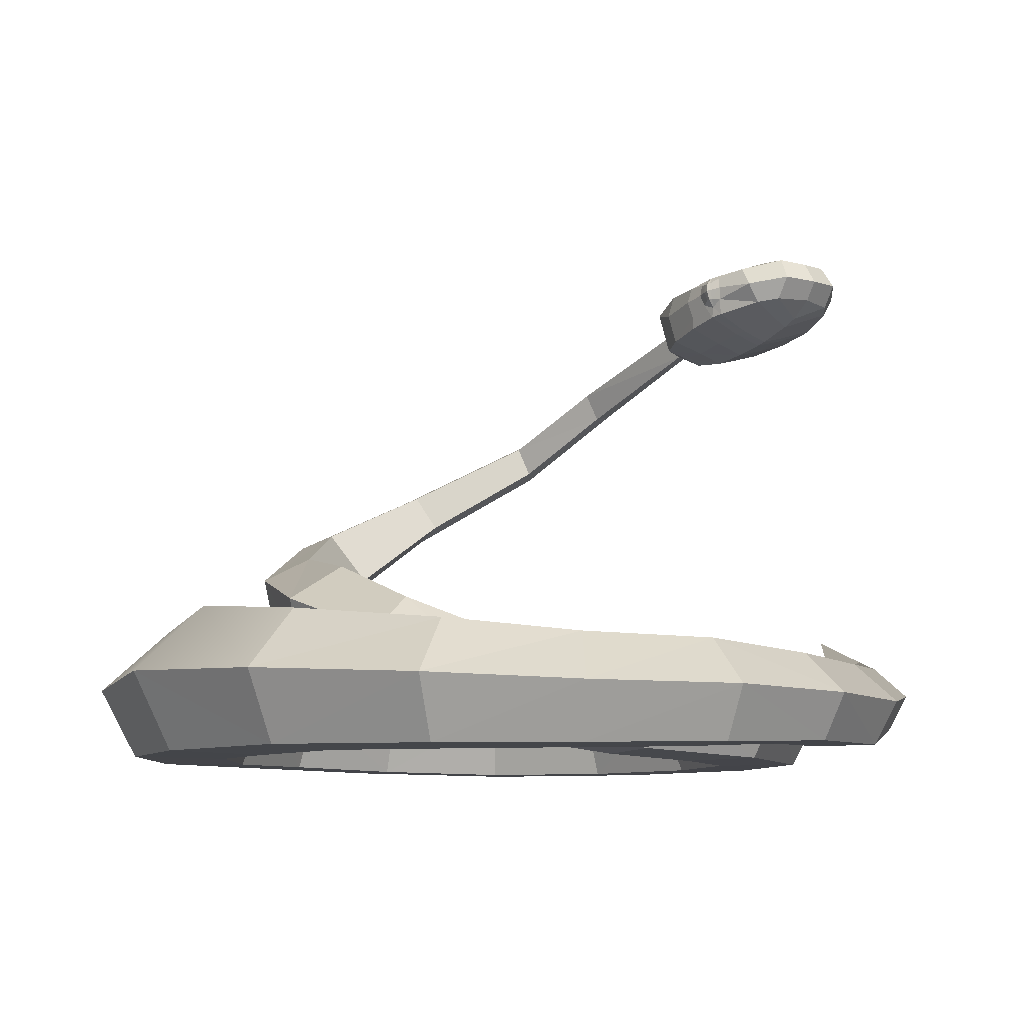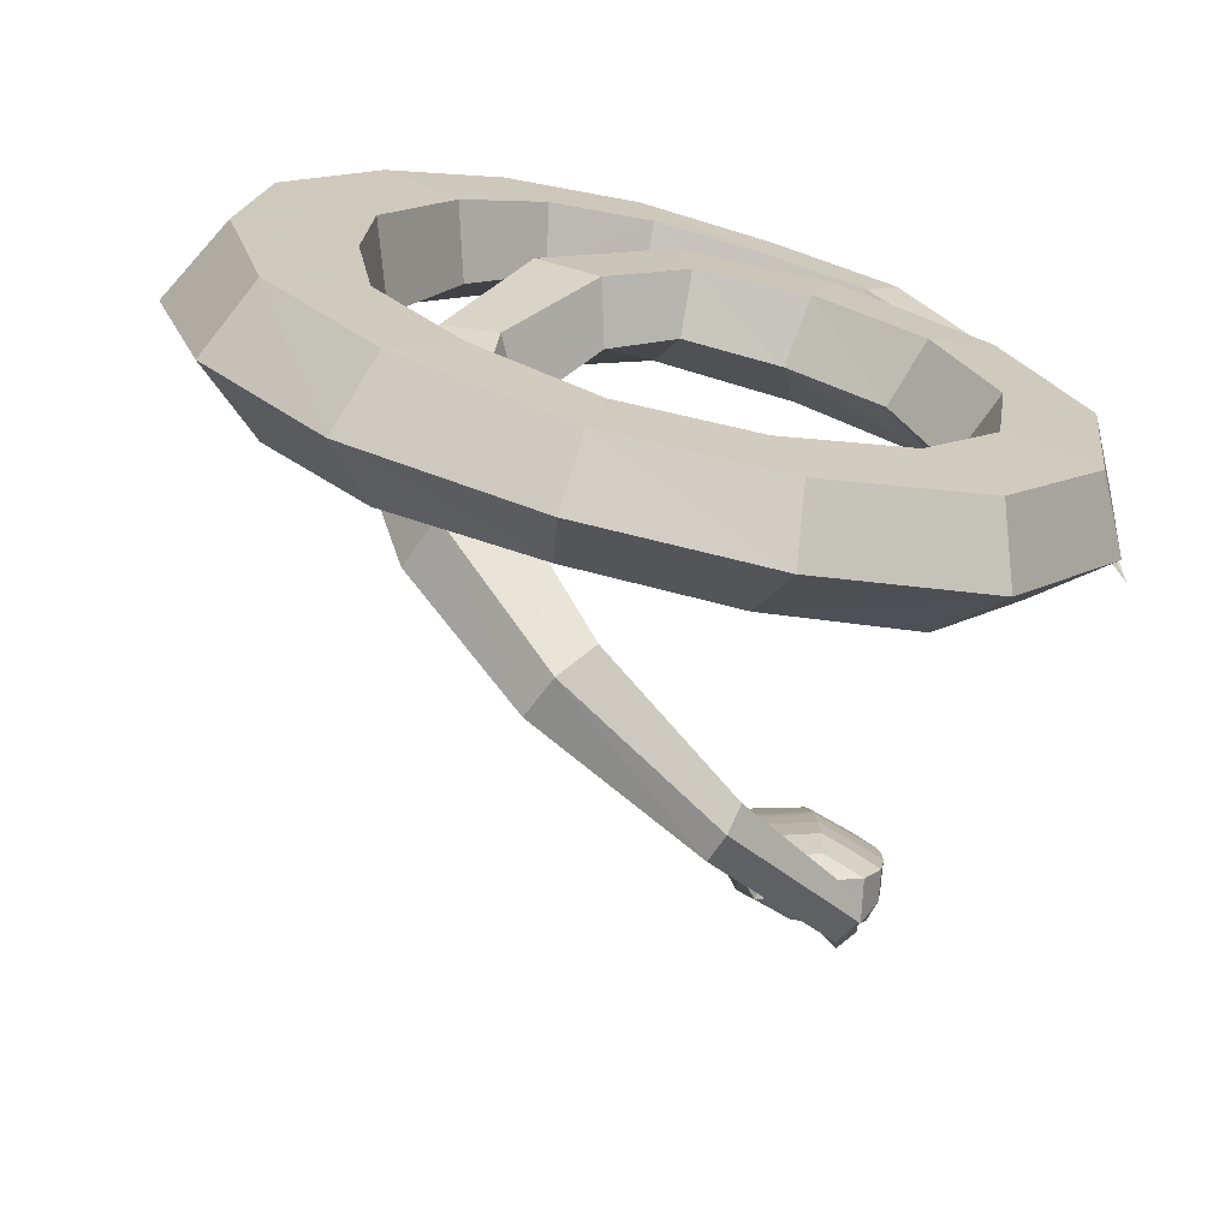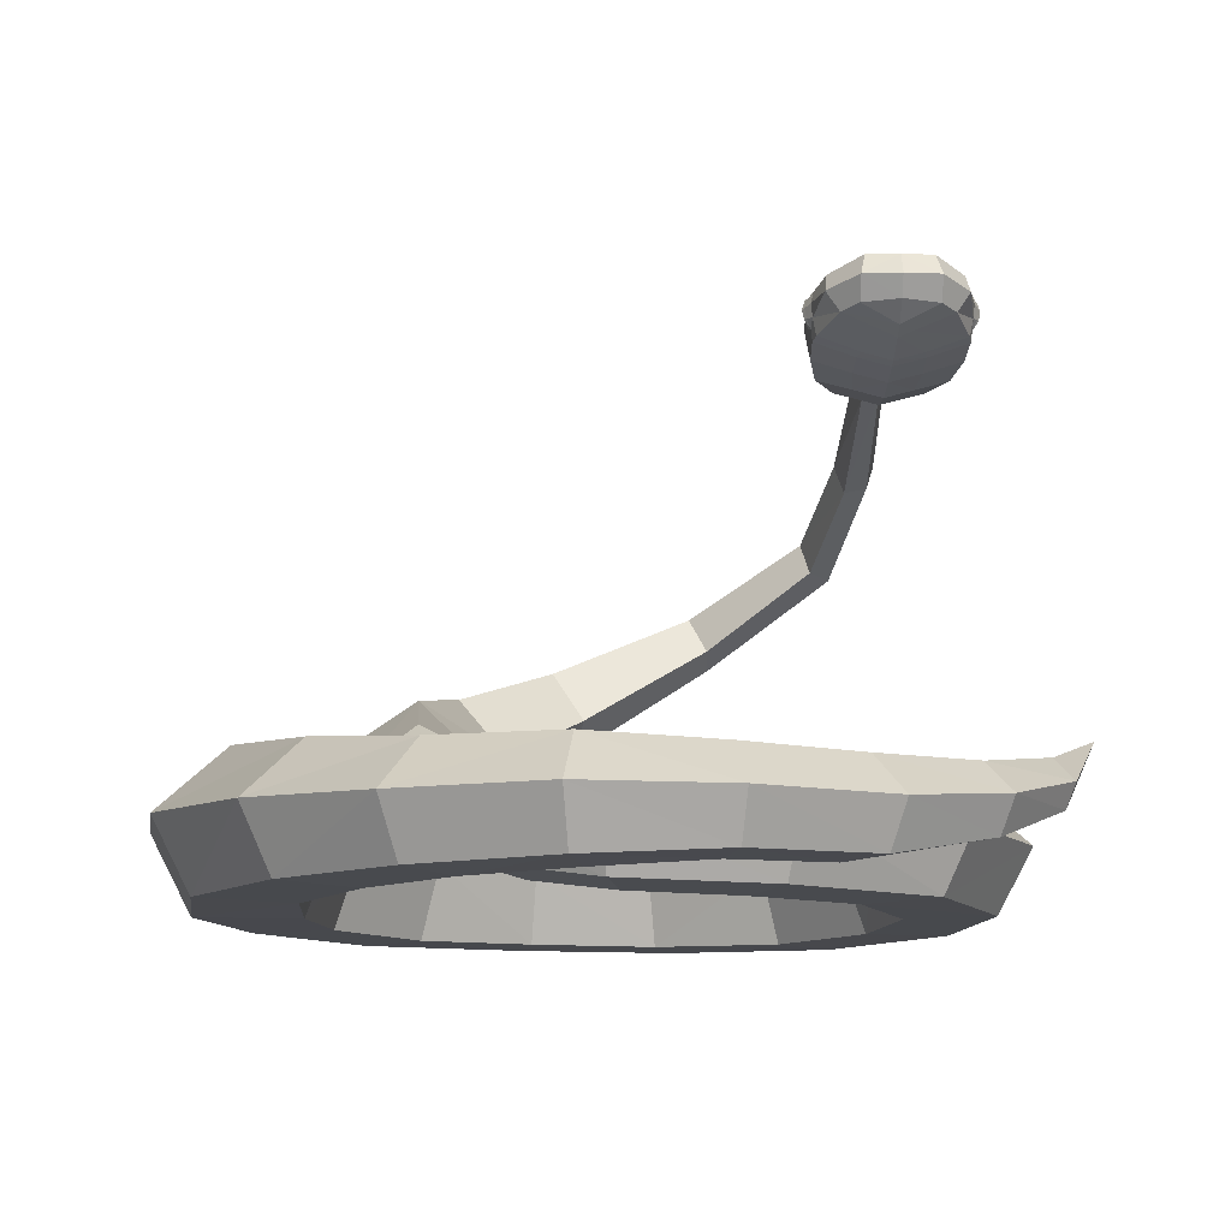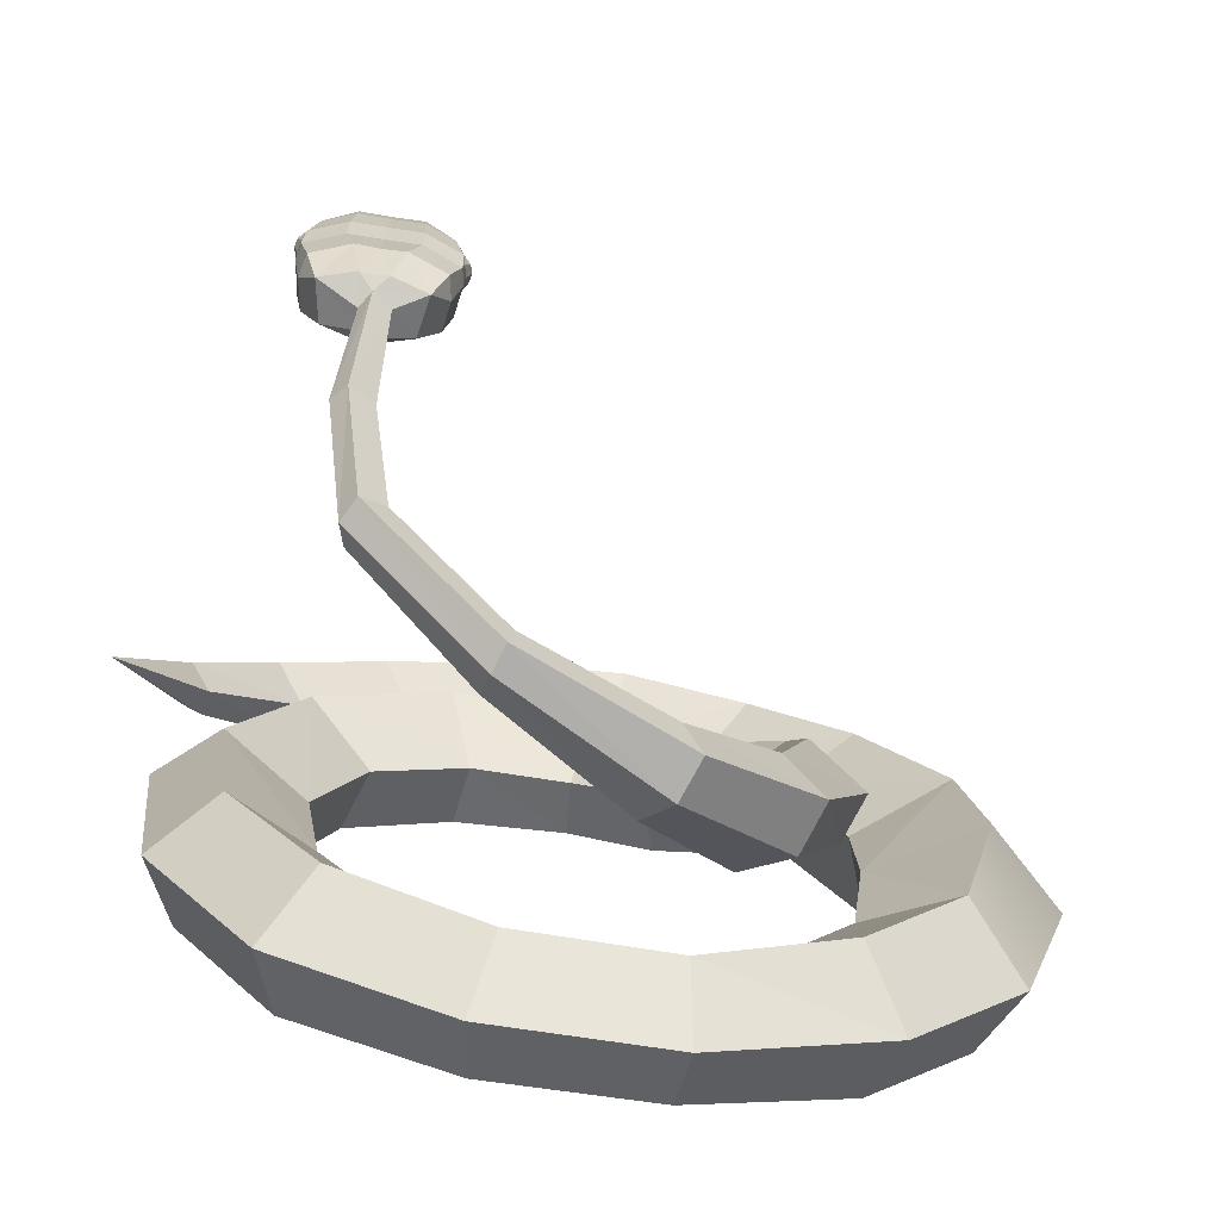
<metadata>
{"format":"obj","ext":"obj","renderer":"f3d","projection":"perspective","resolution":1024,"background":"white","views":[{"elev":-8.8,"azim":-37.5,"up":"+Y"},{"elev":-69.8,"azim":-14.4,"up":"+Z"},{"elev":-12.3,"azim":-1.4,"up":"+Y"},{"elev":-73.6,"azim":171.2,"up":"+Z"}]}
</metadata>
<code>
v  0.4248 0.1131 0.2494
v  0.4767 0.1805 0.0831
v  0.4075 0.1408 0.2215
v  0.415 0.0856 0.2409
v  0.3835 0.1207 0.1935
v  0.3901 0.0878 0.2104
v  0.3226 0.1199 0.329
v  0.3473 0.0848 0.3584
v  0.3339 0.0455 0.3424
v  0.2889 0.0877 0.2888
v  0.2997 0.0446 0.3016
v  0.2075 0.1143 0.4068
v  0.2357 0.0694 0.4471
v  0.2204 0.019 0.4252
v  0.1689 0.0731 0.3518
v  0.1813 0.0179 0.3693
v  0.0787 0.117 0.4557
v  0.0877 0.0699 0.5064
v  0.0828 0.0171 0.4788
v  0.0665 0.0738 0.3863
v  0.0704 0.016 0.4084
v  -0.4819 0.0917 0.1612
v  -0.4069 0.1647 0.1339
v  -0.424 0.1811 -0.0374
v  -0.5109 0.1003 -0.045
v  -0.4636 0.0097 -0.0408
v  -0.4411 0.01 0.1463
v  -0.3044 0.0978 0.0965
v  -0.3054 0.107 -0.027
v  -0.3371 0.0082 0.1085
v  -0.3433 0.0077 -0.0303
v  -0.3764 0.081 0.3359
v  -0.3179 0.1462 0.295
v  -0.3446 0.0079 0.3136
v  -0.238 0.0864 0.239
v  -0.2635 0.0063 0.2569
v  -0.2407 0.0723 0.4505
v  -0.2046 0.1298 0.399
v  -0.2211 0.0079 0.4225
v  -0.1553 0.0771 0.3286
v  -0.171 0.0065 0.3511
v  -0.0749 0.0716 0.5145
v  -0.0645 0.1261 0.4558
v  -0.0692 0.0106 0.4825
v  -0.0504 0.0762 0.3756
v  -0.0549 0.0093 0.4012
v  0.3286 0.0731 0.2266
v  0.4185 0.0785 0.0338
v  0.3486 0.1433 0.0214
v  0.2743 0.1336 0.1886
v  0.2991 0.0052 0.2059
v  0.3805 0.0059 0.0271
v  0.2532 0.0839 0.0046
v  0.2001 0.0781 0.1367
v  0.2837 0.0043 0.01
v  0.2238 0.0037 0.1532
v  0.3936 0.0798 -0.1871
v  0.3254 0.1462 -0.1622
v  0.3565 0.0055 -0.1736
v  0.2321 0.0854 -0.1283
v  0.2618 0.0038 -0.1391
v  0.2671 0.0812 -0.3694
v  0.2196 0.1486 -0.3128
v  0.2413 0.0056 -0.3386
v  0.1548 0.0868 -0.2356
v  0.1755 0.004 -0.2602
v  -0.4529 0.0907 -0.2338
v  -0.3849 0.1624 -0.1945
v  -0.4159 0.0104 -0.2124
v  -0.2921 0.0967 -0.1409
v  -0.3217 0.0086 -0.1581
v  -0.2758 0.1549 -0.3192
v  -0.3241 0.0863 -0.3768
v  -0.2979 0.0094 -0.3455
v  -0.2099 0.092 -0.2406
v  -0.2309 0.0077 -0.2657
v  -0.1166 0.1419 -0.3886
v  -0.1283 0.0803 -0.455
v  -0.1219 0.0112 -0.4189
v  -0.1006 0.0854 -0.2978
v  -0.1057 0.0097 -0.3268
v  0.054 0.1426 -0.3878
v  0.0719 0.0794 -0.4546
v  0.0621 0.0086 -0.4183
v  0.0295 0.0847 -0.2965
v  0.0373 0.007 -0.3256
v  0.1278 0.133 0.2767
v  0.1503 0.0729 0.3385
v  0.1381 0.0057 0.3049
v  0.0971 0.078 0.1923
v  0.1069 0.0042 0.2193
v  -0.0267 0.1264 0.277
v  -0.0371 0.0717 0.336
v  -0.0325 0.0118 0.3064
v  -0.0125 0.0763 0.1964
v  -0.017 0.009 0.2221
v  -0.1506 0.1431 0.1985
v  -0.1965 0.0884 0.237
v  -0.1751 0.0384 0.2227
v  -0.0878 0.0929 0.1459
v  -0.1079 0.0257 0.1627
v  -0.221 0.1949 0.0876
v  -0.2761 0.1496 0.1047
v  -0.254 0.0931 0.0834
v  -0.1583 0.1459 0.0497
v  -0.1942 0.0773 0.0524
v  -0.227 0.244 -0.0429
v  -0.2942 0.2006 -0.0548
v  -0.2734 0.1476 -0.0687
v  -0.1634 0.1813 -0.0428
v  -0.2041 0.1196 -0.0731
v  -0.1884 0.2704 -0.1794
v  -0.2369 0.2414 -0.2085
v  -0.2163 0.184 -0.2179
v  -0.133 0.2011 -0.1572
v  -0.1628 0.152 -0.1974
v  -0.0828 0.322 -0.289
v  -0.1048 0.3075 -0.3277
v  -0.0871 0.2609 -0.336
v  -0.0467 0.2618 -0.2617
v  -0.0561 0.2308 -0.3109
v  0.0784 0.3931 -0.3172
v  0.0835 0.3915 -0.3498
v  0.0935 0.3607 -0.3542
v  0.0985 0.3517 -0.2987
v  0.1007 0.3354 -0.3357
v  0.2052 0.4673 -0.2439
v  0.2325 0.4785 -0.265
v  0.2463 0.4522 -0.267
v  0.2151 0.432 -0.2331
v  0.2391 0.4291 -0.2619
v  0.2336 0.5299 -0.1243
v  0.2615 0.5467 -0.1304
v  0.2776 0.5285 -0.1225
v  0.2436 0.4966 -0.1143
v  0.2698 0.504 -0.1205
v  0.2392 0.5862 0.0521
v  0.2606 0.601 0.0555
v  0.2722 0.5832 0.0501
v  0.2458 0.5555 0.0571
v  0.2644 0.5601 0.0528
v  0.344 0.5861 0.1994
v  0.3505 0.5963 0.1989
v  0.3486 0.5968 0.2022
v  0.35 0.6175 0.1954
v  0.3481 0.6179 0.1989
v  0.3507 0.6079 0.2016
v  0.353 0.6073 0.1975
v  0.3417 0.626 0.1929
v  0.3516 0.6067 0.1919
v  0.3488 0.6167 0.1907
v  0.3492 0.5957 0.1939
v  0.3449 0.6101 0.2127
v  0.3434 0.5951 0.2109
v  0.3421 0.623 0.2082
v  0.3454 0.5915 0.1844
v  0.3476 0.6051 0.1788
v  0.3447 0.6191 0.1795
v  0.2613 0.6383 0.2832
v  0.2613 0.6131 0.2996
v  0.3022 0.6147 0.2922
v  0.2968 0.6401 0.2767
v  0.2613 0.5911 0.2859
v  0.3022 0.5895 0.2765
v  0.3347 0.608 0.2565
v  0.3315 0.6303 0.241
v  0.32 0.5861 0.2571
v  0.2613 0.5715 0.2621
v  0.3397 0.5765 0.2091
v  0.2968 0.6424 0.2482
v  0.2613 0.6406 0.2548
v  0.2998 0.6407 0.2012
v  0.2613 0.6391 0.2092
v  0.2998 0.6342 0.1648
v  0.2613 0.6327 0.1728
v  0.3434 0.6188 0.1577
v  0.2885 0.6337 0.1166
v  0.2613 0.6324 0.1172
v  0.3326 0.6184 0.1098
v  0.2771 0.6168 0.0649
v  0.2613 0.6156 0.0656
v  0.3186 0.604 0.0658
v  0.3425 0.5741 0.1954
v  0.3412 0.5665 0.1573
v  0.3434 0.5801 0.1594
v  0.3323 0.5587 0.113
v  0.3468 0.6013 0.1538
v  0.3382 0.5929 0.1063
v  0.3097 0.5566 0.0738
v  0.277 0.5698 0.2476
v  0.2942 0.5611 0.2047
v  0.2971 0.5589 0.1925
v  0.2981 0.5529 0.1583
v  0.2935 0.5468 0.1188
v  0.2849 0.549 0.0779
v  0.2613 0.5638 0.2441
v  0.2613 0.5515 0.2064
v  0.2613 0.5486 0.1943
v  0.2613 0.5423 0.1602
v  0.2613 0.5375 0.1205
v  0.2613 0.5421 0.0791
v  0.1786 0.5861 0.1994
v  0.1739 0.5968 0.2022
v  0.172 0.5963 0.1989
v  0.1725 0.6175 0.1954
v  0.1695 0.6073 0.1975
v  0.1718 0.6079 0.2016
v  0.1744 0.6179 0.1989
v  0.1808 0.626 0.1929
v  0.1709 0.6067 0.1919
v  0.1737 0.6167 0.1907
v  0.1733 0.5957 0.1939
v  0.1791 0.5951 0.2109
v  0.1776 0.6101 0.2127
v  0.1805 0.623 0.2082
v  0.175 0.6051 0.1788
v  0.1772 0.5915 0.1844
v  0.1778 0.6191 0.1795
v  0.2258 0.6401 0.2767
v  0.2203 0.6147 0.2922
v  0.2203 0.5895 0.2765
v  0.191 0.6303 0.241
v  0.1878 0.608 0.2565
v  0.2025 0.5861 0.2571
v  0.1828 0.5765 0.2091
v  0.2258 0.6424 0.2482
v  0.2227 0.6407 0.2012
v  0.2227 0.6342 0.1648
v  0.1791 0.6188 0.1577
v  0.234 0.6337 0.1166
v  0.1899 0.6184 0.1098
v  0.2455 0.6168 0.0649
v  0.2039 0.604 0.0658
v  0.18 0.5741 0.1954
v  0.1791 0.5801 0.1594
v  0.1813 0.5665 0.1573
v  0.1902 0.5587 0.113
v  0.1757 0.6013 0.1538
v  0.1843 0.5929 0.1063
v  0.2129 0.5566 0.0738
v  0.2455 0.5698 0.2476
v  0.2283 0.5611 0.2047
v  0.2254 0.5589 0.1925
v  0.2244 0.5529 0.1583
v  0.2291 0.5468 0.1188
v  0.2377 0.549 0.0779
o Box002
g Box002
f 1 2 3
f 2 1 4
f 3 2 5
f 5 2 6
f 6 2 4
f 1 3 7
f 7 8 1
f 4 1 8
f 8 9 4
f 3 5 10
f 10 7 3
f 5 6 11
f 11 10 5
f 6 4 9
f 9 11 6
f 8 7 12
f 12 13 8
f 9 8 13
f 13 14 9
f 7 10 15
f 15 12 7
f 10 11 16
f 16 15 10
f 11 9 14
f 14 16 11
f 13 12 17
f 17 18 13
f 14 13 18
f 18 19 14
f 12 15 20
f 20 17 12
f 15 16 21
f 21 20 15
f 16 14 19
f 19 21 16
f 22 23 24
f 24 25 22
f 25 26 27
f 27 22 25
f 23 28 29
f 29 24 23
f 28 30 31
f 31 29 28
f 30 27 26
f 26 31 30
f 22 32 33
f 33 23 22
f 27 34 32
f 32 22 27
f 23 33 35
f 35 28 23
f 28 35 36
f 36 30 28
f 30 36 34
f 34 27 30
f 32 37 38
f 38 33 32
f 34 39 37
f 37 32 34
f 33 38 40
f 40 35 33
f 35 40 41
f 41 36 35
f 36 41 39
f 39 34 36
f 37 42 43
f 43 38 37
f 39 44 42
f 42 37 39
f 38 43 45
f 45 40 38
f 40 45 46
f 46 41 40
f 41 46 44
f 44 39 41
f 18 17 43
f 43 42 18
f 19 18 42
f 42 44 19
f 17 20 45
f 45 43 17
f 20 21 46
f 46 45 20
f 21 19 44
f 44 46 21
f 47 48 49
f 49 50 47
f 51 52 48
f 48 47 51
f 50 49 53
f 53 54 50
f 54 53 55
f 55 56 54
f 56 55 52
f 52 51 56
f 48 57 58
f 58 49 48
f 52 59 57
f 57 48 52
f 49 58 60
f 60 53 49
f 53 60 61
f 61 55 53
f 55 61 59
f 59 52 55
f 57 62 63
f 63 58 57
f 59 64 62
f 62 57 59
f 58 63 65
f 65 60 58
f 60 65 66
f 66 61 60
f 61 66 64
f 64 59 61
f 67 25 24
f 24 68 67
f 25 67 69
f 69 26 25
f 68 24 29
f 29 70 68
f 70 29 31
f 31 71 70
f 71 31 26
f 26 69 71
f 67 68 72
f 72 73 67
f 69 67 73
f 73 74 69
f 68 70 75
f 75 72 68
f 70 71 76
f 76 75 70
f 71 69 74
f 74 76 71
f 73 72 77
f 77 78 73
f 74 73 78
f 78 79 74
f 72 75 80
f 80 77 72
f 75 76 81
f 81 80 75
f 76 74 79
f 79 81 76
f 78 77 82
f 82 83 78
f 79 78 83
f 83 84 79
f 77 80 85
f 85 82 77
f 80 81 86
f 86 85 80
f 81 79 84
f 84 86 81
f 62 83 82
f 82 63 62
f 64 84 83
f 83 62 64
f 63 82 85
f 85 65 63
f 65 85 86
f 86 66 65
f 66 86 84
f 84 64 66
f 47 50 87
f 87 88 47
f 51 47 88
f 88 89 51
f 50 54 90
f 90 87 50
f 54 56 91
f 91 90 54
f 56 51 89
f 89 91 56
f 88 87 92
f 92 93 88
f 89 88 93
f 93 94 89
f 87 90 95
f 95 92 87
f 90 91 96
f 96 95 90
f 91 89 94
f 94 96 91
f 93 92 97
f 97 98 93
f 94 93 98
f 98 99 94
f 92 95 100
f 100 97 92
f 95 96 101
f 101 100 95
f 96 94 99
f 99 101 96
f 98 97 102
f 102 103 98
f 99 98 103
f 103 104 99
f 97 100 105
f 105 102 97
f 100 101 106
f 106 105 100
f 101 99 104
f 104 106 101
f 103 102 107
f 107 108 103
f 104 103 108
f 108 109 104
f 102 105 110
f 110 107 102
f 105 106 111
f 111 110 105
f 106 104 109
f 109 111 106
f 108 107 112
f 112 113 108
f 109 108 113
f 113 114 109
f 107 110 115
f 115 112 107
f 110 111 116
f 116 115 110
f 111 109 114
f 114 116 111
f 113 112 117
f 117 118 113
f 114 113 118
f 118 119 114
f 112 115 120
f 120 117 112
f 115 116 121
f 121 120 115
f 116 114 119
f 119 121 116
f 118 117 122
f 122 123 118
f 119 118 123
f 123 124 119
f 117 120 125
f 125 122 117
f 120 121 126
f 126 125 120
f 121 119 124
f 124 126 121
f 123 122 127
f 127 128 123
f 124 123 128
f 128 129 124
f 122 125 130
f 130 127 122
f 125 126 131
f 131 130 125
f 126 124 129
f 129 131 126
f 128 127 132
f 132 133 128
f 129 128 133
f 133 134 129
f 127 130 135
f 135 132 127
f 130 131 136
f 136 135 130
f 131 129 134
f 134 136 131
f 133 132 137
f 137 138 133
f 134 133 138
f 138 139 134
f 132 135 140
f 140 137 132
f 135 136 141
f 141 140 135
f 136 134 139
f 139 141 136
f 142 143 144
f 145 146 147
f 147 148 145
f 145 149 146
f 150 151 145
f 145 148 150
f 145 151 149
f 147 144 143
f 143 148 147
f 143 152 150
f 150 148 143
f 144 147 153
f 153 154 144
f 147 146 155
f 155 153 147
f 144 154 142
f 146 149 155
f 152 143 142
f 152 156 157
f 157 150 152
f 150 157 158
f 158 151 150
f 152 142 156
f 151 158 149
f 159 160 161
f 161 162 159
f 161 160 163
f 163 164 161
f 162 161 165
f 165 166 162
f 161 164 167
f 167 165 161
f 166 165 153
f 153 155 166
f 153 165 154
f 165 167 154
f 163 168 164
f 154 167 169
f 159 162 170
f 170 171 159
f 170 162 166
f 171 170 172
f 172 173 171
f 170 166 149
f 149 172 170
f 155 149 166
f 154 169 142
f 173 172 174
f 174 175 173
f 172 149 176
f 176 174 172
f 176 149 158
f 175 174 177
f 177 178 175
f 174 176 179
f 179 177 174
f 178 177 180
f 180 181 178
f 177 179 182
f 182 180 177
f 169 183 142
f 142 183 156
f 156 183 184
f 184 185 156
f 185 184 186
f 157 156 185
f 185 187 157
f 158 157 187
f 187 176 158
f 187 185 186
f 186 188 187
f 176 187 188
f 188 179 176
f 179 188 182
f 188 186 189
f 189 182 188
f 167 164 168
f 168 190 167
f 169 167 190
f 190 191 169
f 183 169 191
f 191 192 183
f 184 183 192
f 192 193 184
f 186 184 193
f 193 194 186
f 189 186 194
f 194 195 189
f 190 168 196
f 191 190 196
f 196 197 191
f 192 191 197
f 197 198 192
f 193 192 198
f 198 199 193
f 194 193 199
f 199 200 194
f 195 194 200
f 200 201 195
f 202 203 204
f 205 206 207
f 207 208 205
f 205 208 209
f 210 206 205
f 205 211 210
f 205 209 211
f 207 206 204
f 204 203 207
f 204 206 210
f 210 212 204
f 203 213 214
f 214 207 203
f 207 214 215
f 215 208 207
f 203 202 213
f 208 215 209
f 212 202 204
f 212 210 216
f 216 217 212
f 210 211 218
f 218 216 210
f 212 217 202
f 211 209 218
f 159 219 220
f 220 160 159
f 220 221 163
f 163 160 220
f 219 222 223
f 223 220 219
f 220 223 224
f 224 221 220
f 222 215 214
f 214 223 222
f 214 213 223
f 223 213 224
f 163 221 168
f 213 225 224
f 159 171 226
f 226 219 159
f 226 222 219
f 171 173 227
f 227 226 171
f 226 227 209
f 209 222 226
f 215 222 209
f 213 202 225
f 173 175 228
f 228 227 173
f 227 228 229
f 229 209 227
f 229 218 209
f 175 178 230
f 230 228 175
f 228 230 231
f 231 229 228
f 178 181 232
f 232 230 178
f 230 232 233
f 233 231 230
f 225 202 234
f 202 217 234
f 217 235 236
f 236 234 217
f 235 237 236
f 216 238 235
f 235 217 216
f 218 229 238
f 238 216 218
f 238 239 237
f 237 235 238
f 229 231 239
f 239 238 229
f 231 233 239
f 239 233 240
f 240 237 239
f 224 241 168
f 168 221 224
f 225 242 241
f 241 224 225
f 234 243 242
f 242 225 234
f 236 244 243
f 243 234 236
f 237 245 244
f 244 236 237
f 240 246 245
f 245 237 240
f 241 196 168
f 242 197 196
f 196 241 242
f 243 198 197
f 197 242 243
f 244 199 198
f 198 243 244
f 245 200 199
f 199 244 245
f 246 201 200
f 200 245 246
f 181 180 138
f 180 182 139
f 139 138 180
f 182 189 141
f 141 139 182
f 189 195 141
f 195 201 141
f 232 181 138
f 233 232 138
f 138 137 233
f 240 233 137
f 137 140 240
f 246 240 140
f 201 246 140
f 140 141 201

</code>
